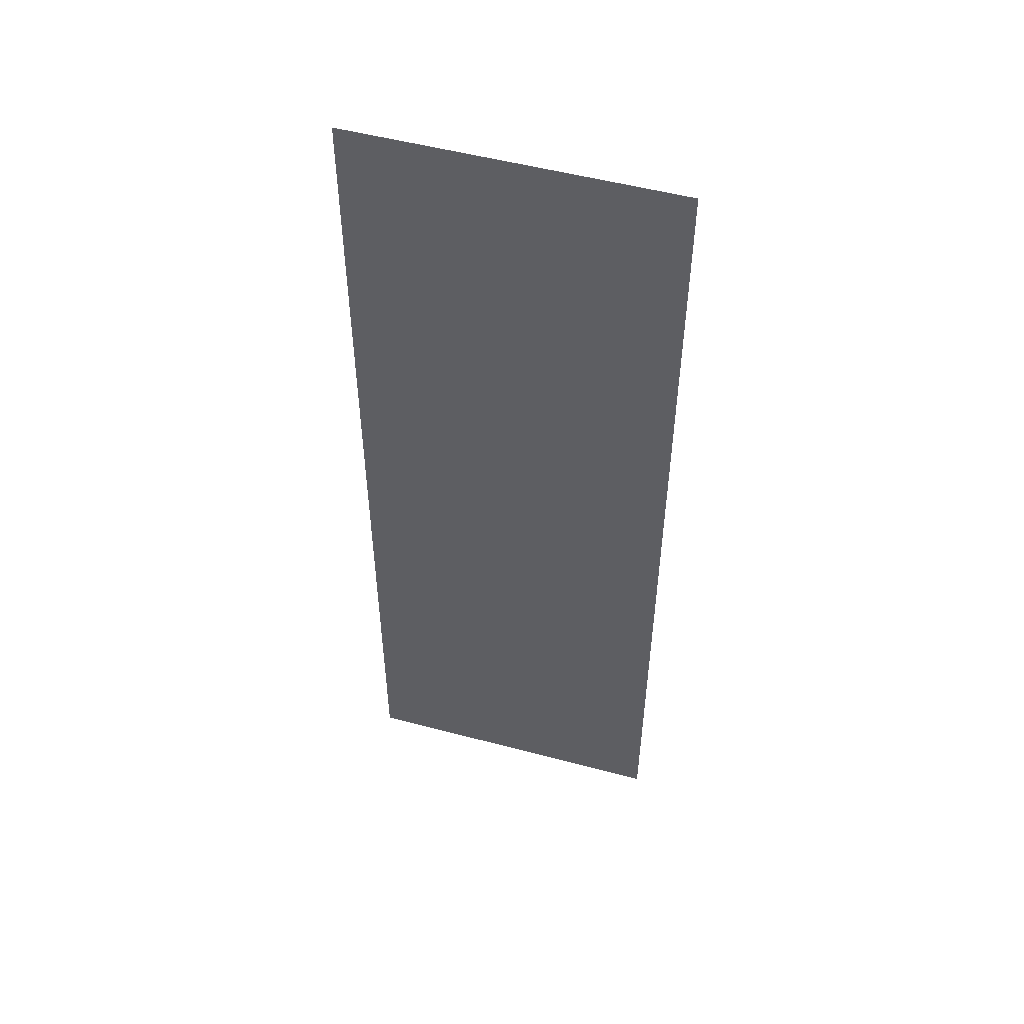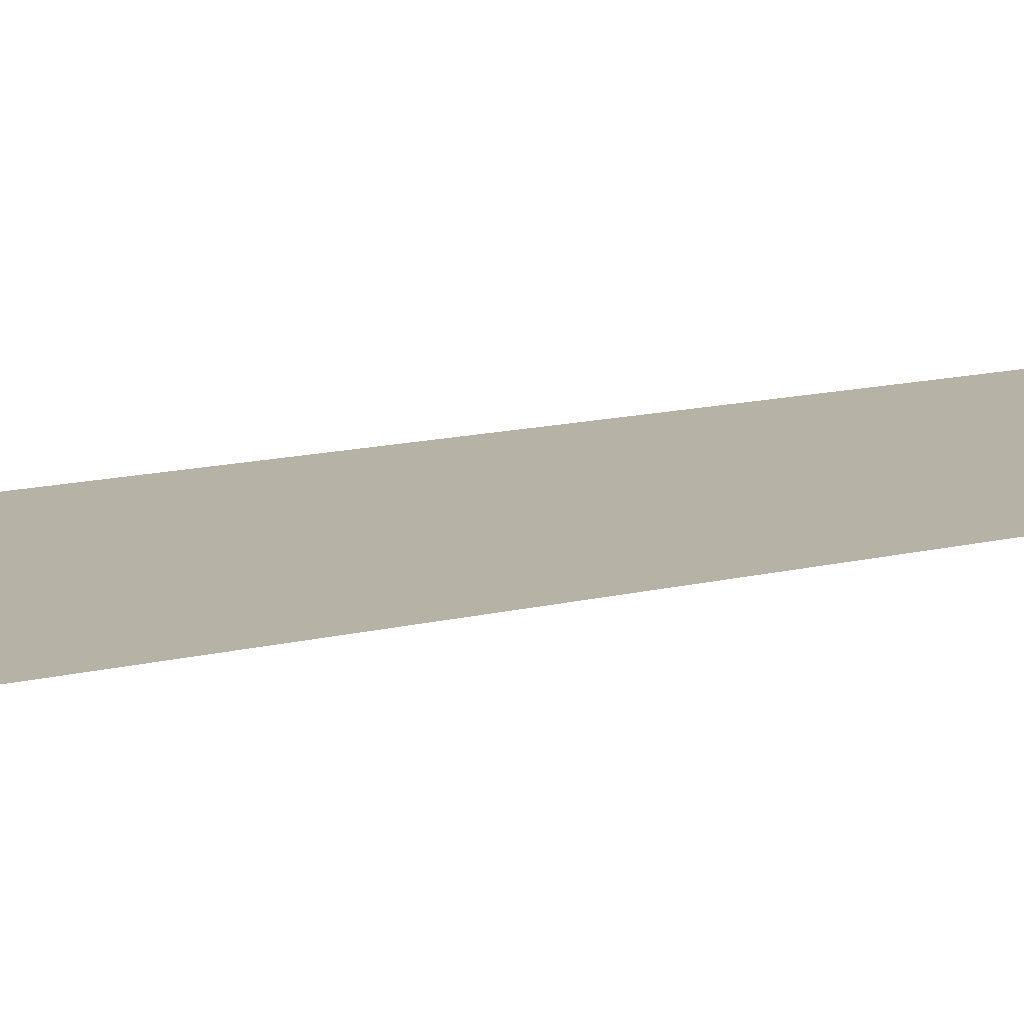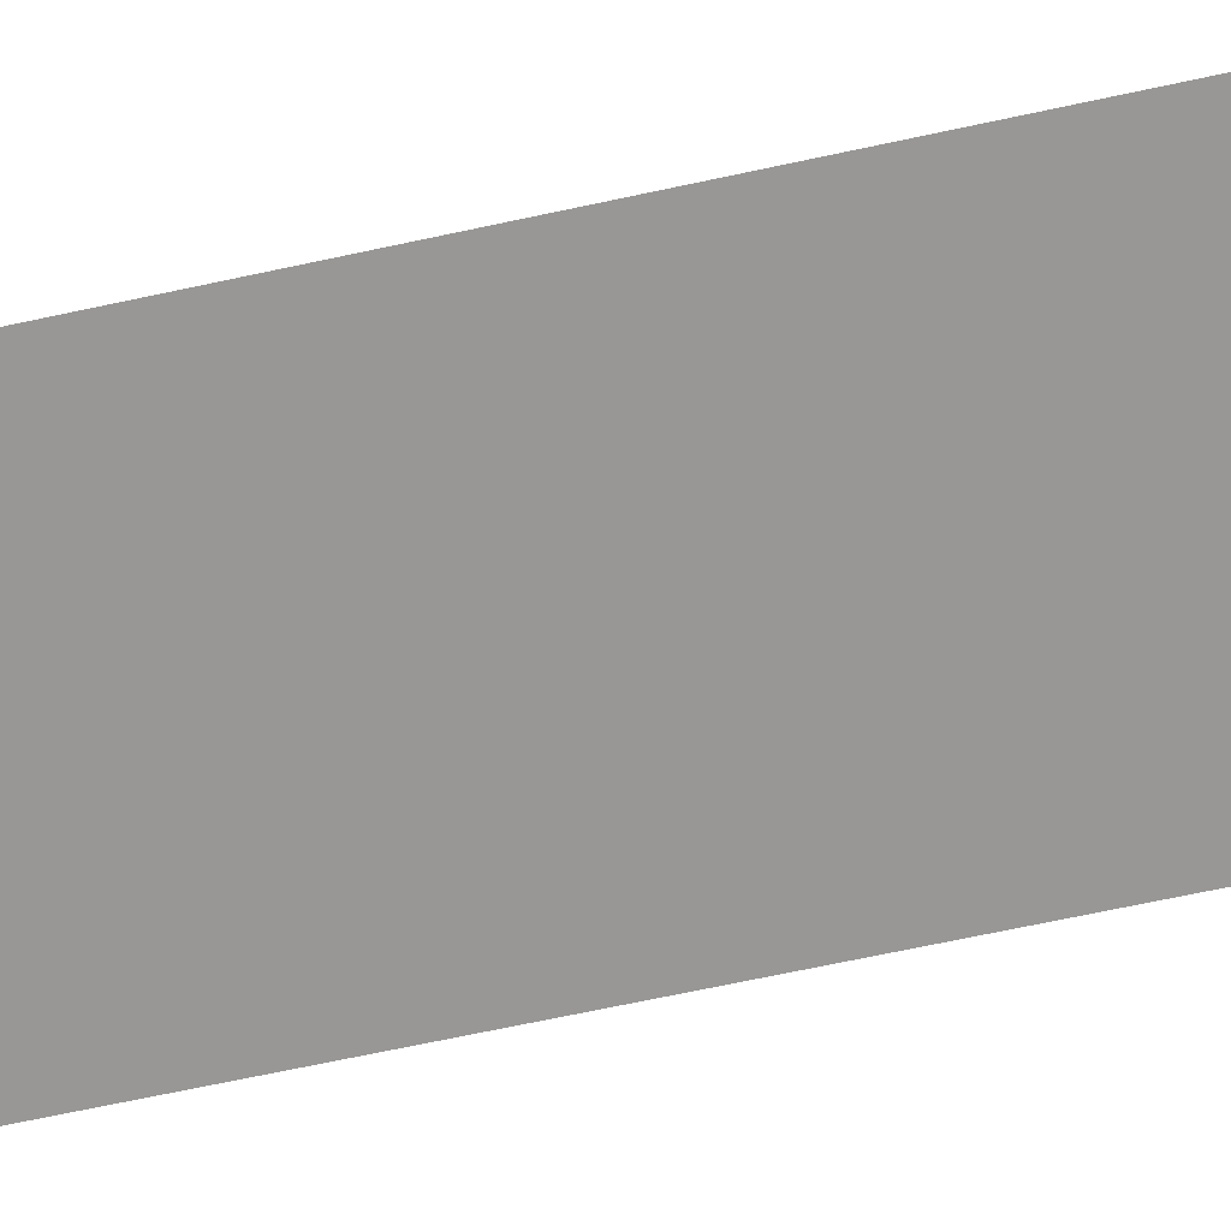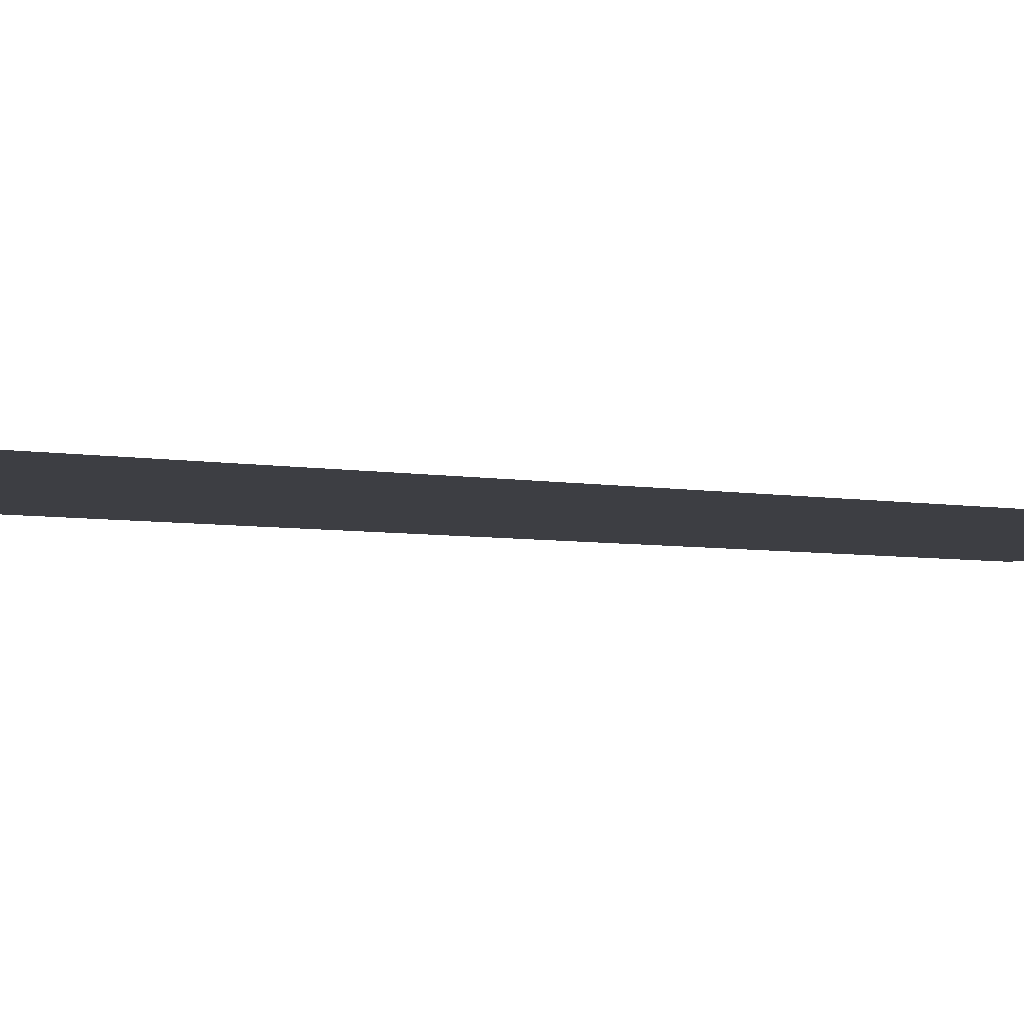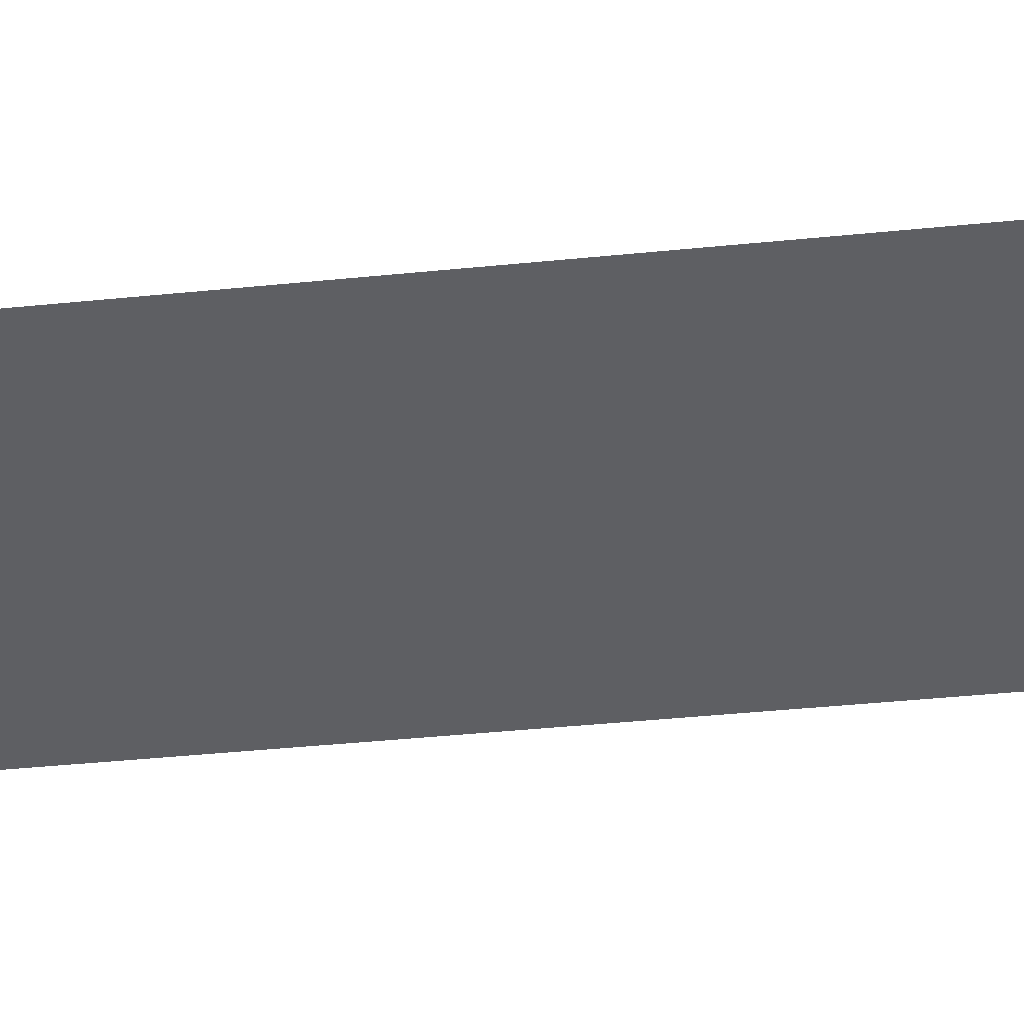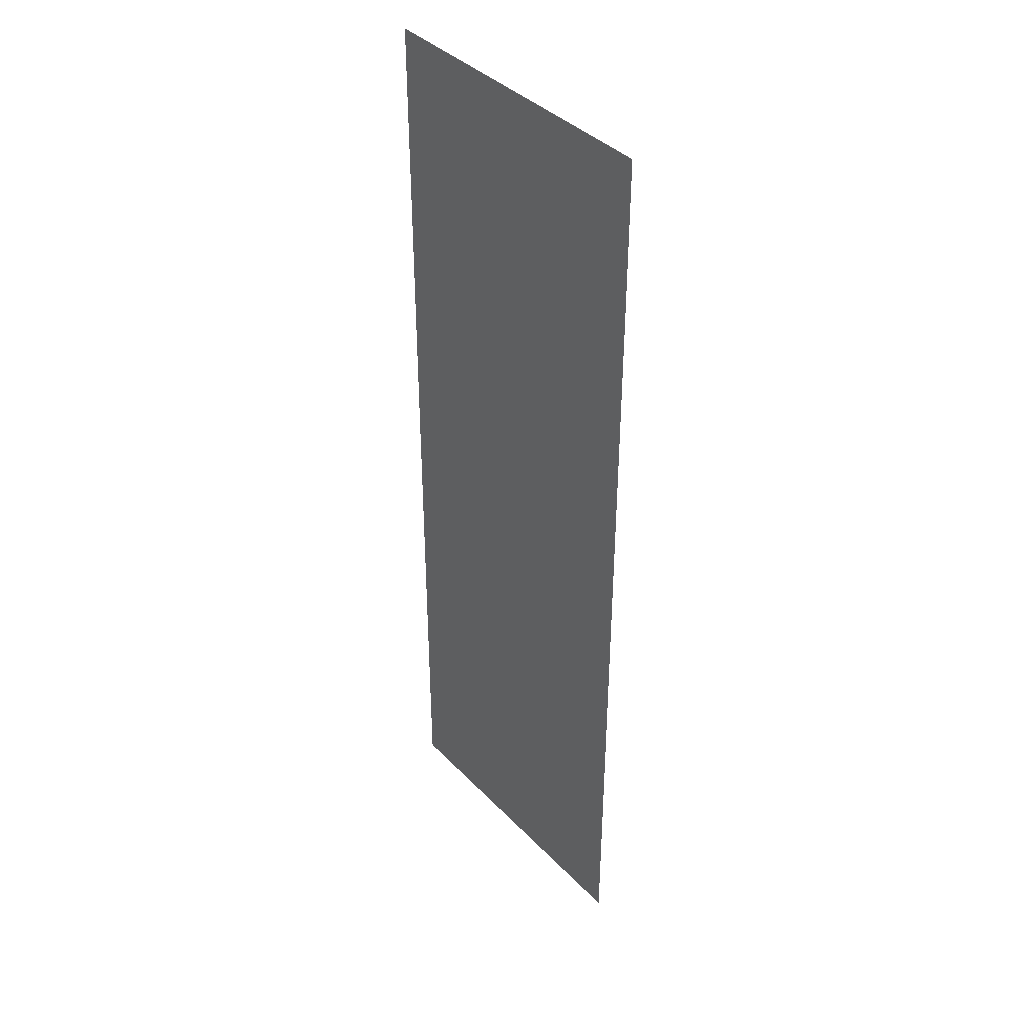
<metadata>
{"format":"obj","ext":"obj","renderer":"f3d","projection":"perspective","resolution":1024,"background":"white","views":[{"elev":52.3,"azim":16.0,"up":"+Y"},{"elev":12.5,"azim":-121.2,"up":"+Z"},{"elev":-68.2,"azim":102.2,"up":"+Z"},{"elev":-3.7,"azim":-128.8,"up":"+Z"},{"elev":-40.8,"azim":97.1,"up":"+Z"},{"elev":39.3,"azim":51.4,"up":"+Y"}]}
</metadata>
<code>
v -56 -33 0
v -57 -33 0
v -57 -32 0
v -56 -32 0
v -55 -33 0
v -56 -33 0
v -56 -32 0
v -55 -32 0
v -56 -34 0
v -57 -34 0
v -57 -33 0
v -56 -33 0
v -55 -34 0
v -56 -34 0
v -56 -33 0
v -55 -33 0
v -56 -35 0
v -57 -35 0
v -57 -34 0
v -56 -34 0
v -55 -35 0
v -56 -35 0
v -56 -34 0
v -55 -34 0
v -56 -36 0
v -57 -36 0
v -57 -35 0
v -56 -35 0
v -55 -36 0
v -56 -36 0
v -56 -35 0
v -55 -35 0
v -56 -37 0
v -57 -37 0
v -57 -36 0
v -56 -36 0
v -55 -37 0
v -56 -37 0
v -56 -36 0
v -55 -36 0
v -56 -38 0
v -57 -38 0
v -57 -37 0
v -56 -37 0
v -55 -38 0
v -56 -38 0
v -56 -37 0
v -55 -37 0
g LNHS_mesh_0003
f 1 2 3 4
f 5 6 7 8
f 9 10 11 12
f 13 14 15 16
f 17 18 19 20
f 21 22 23 24
f 25 26 27 28
f 29 30 31 32
f 33 34 35 36
f 37 38 39 40
f 41 42 43 44
f 45 46 47 48

</code>
